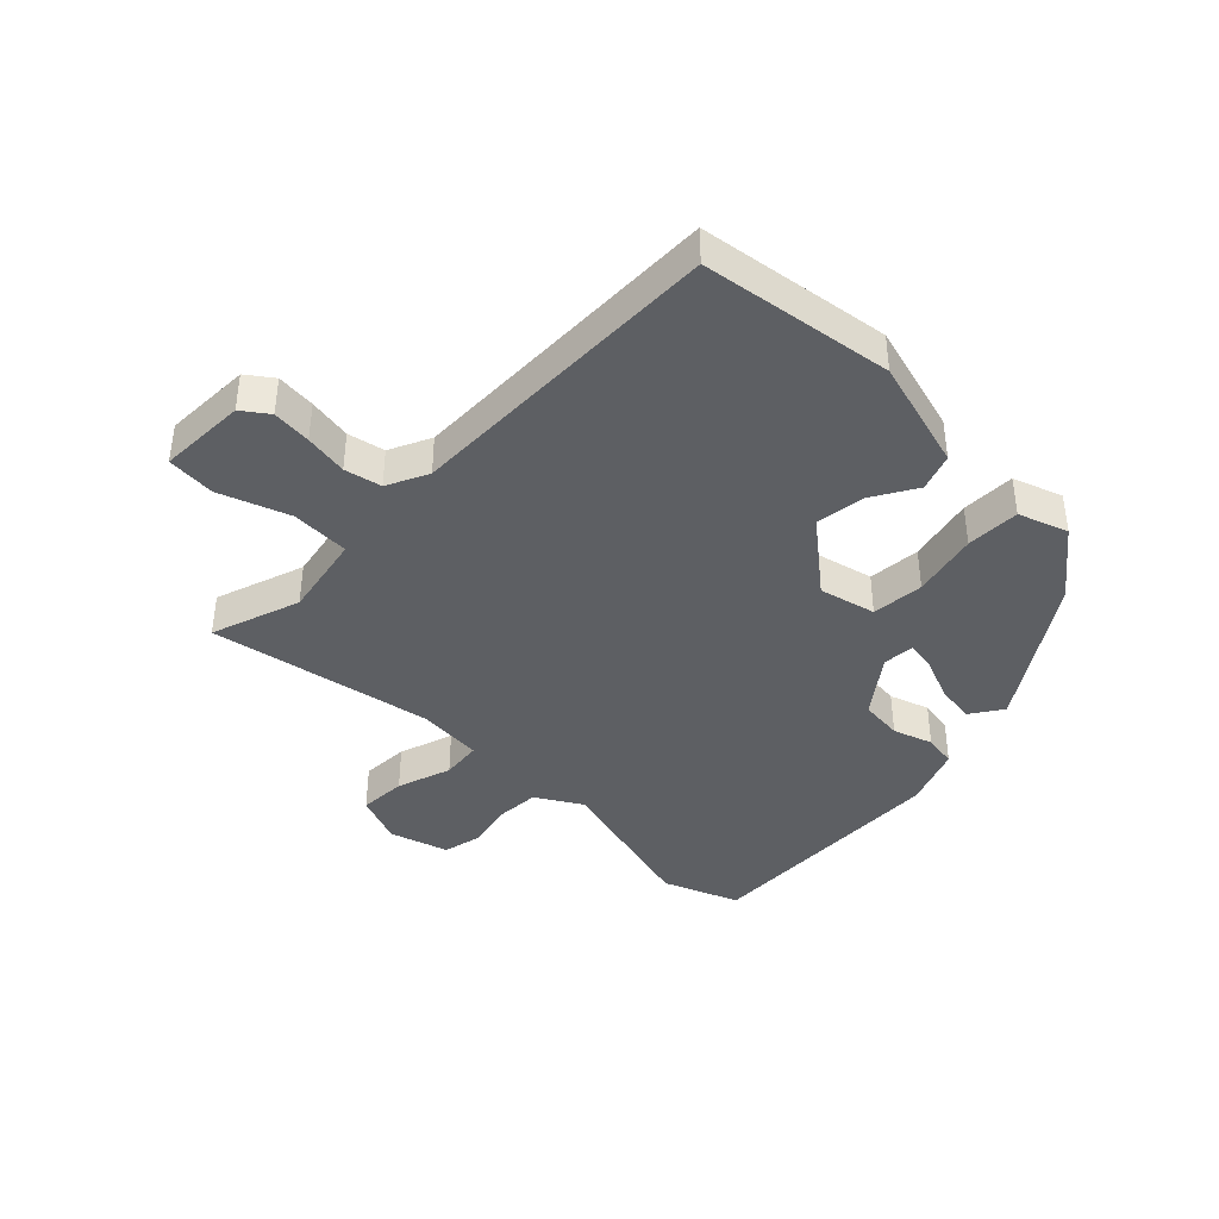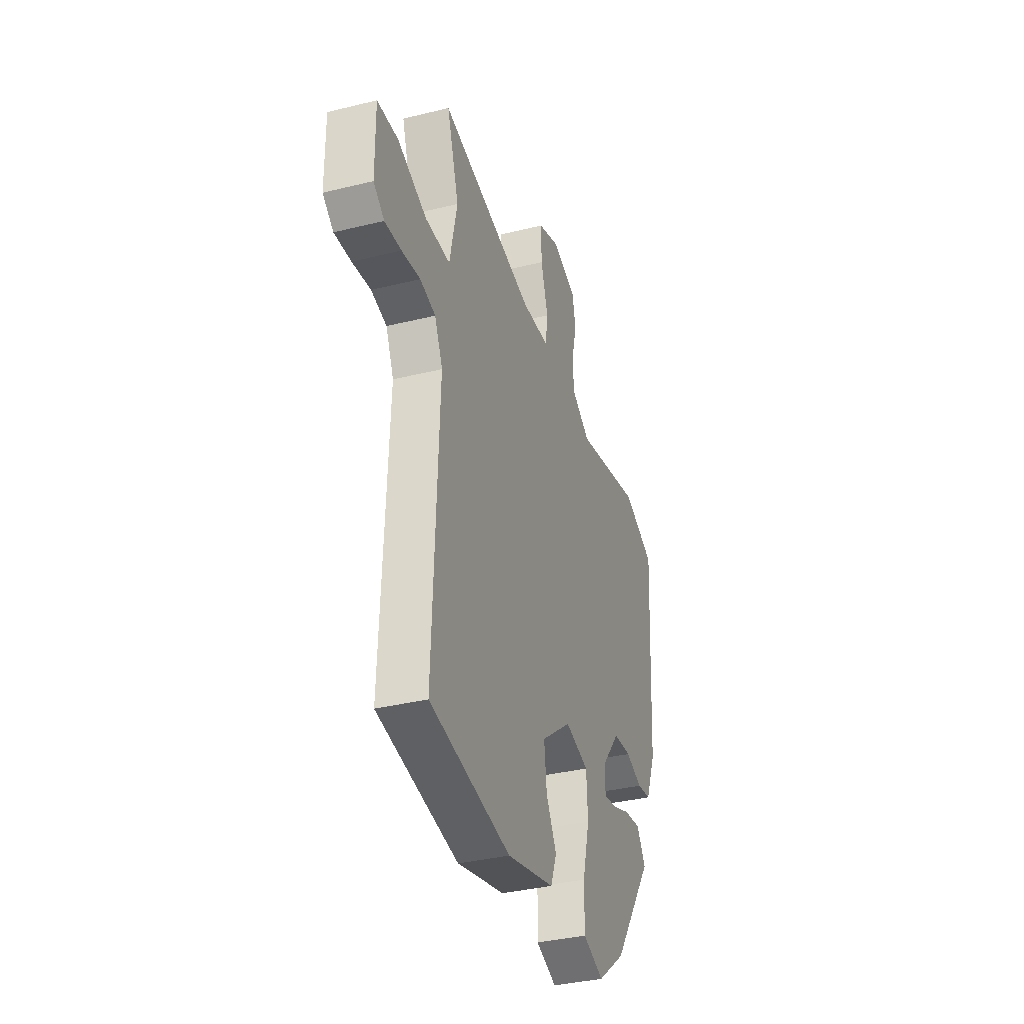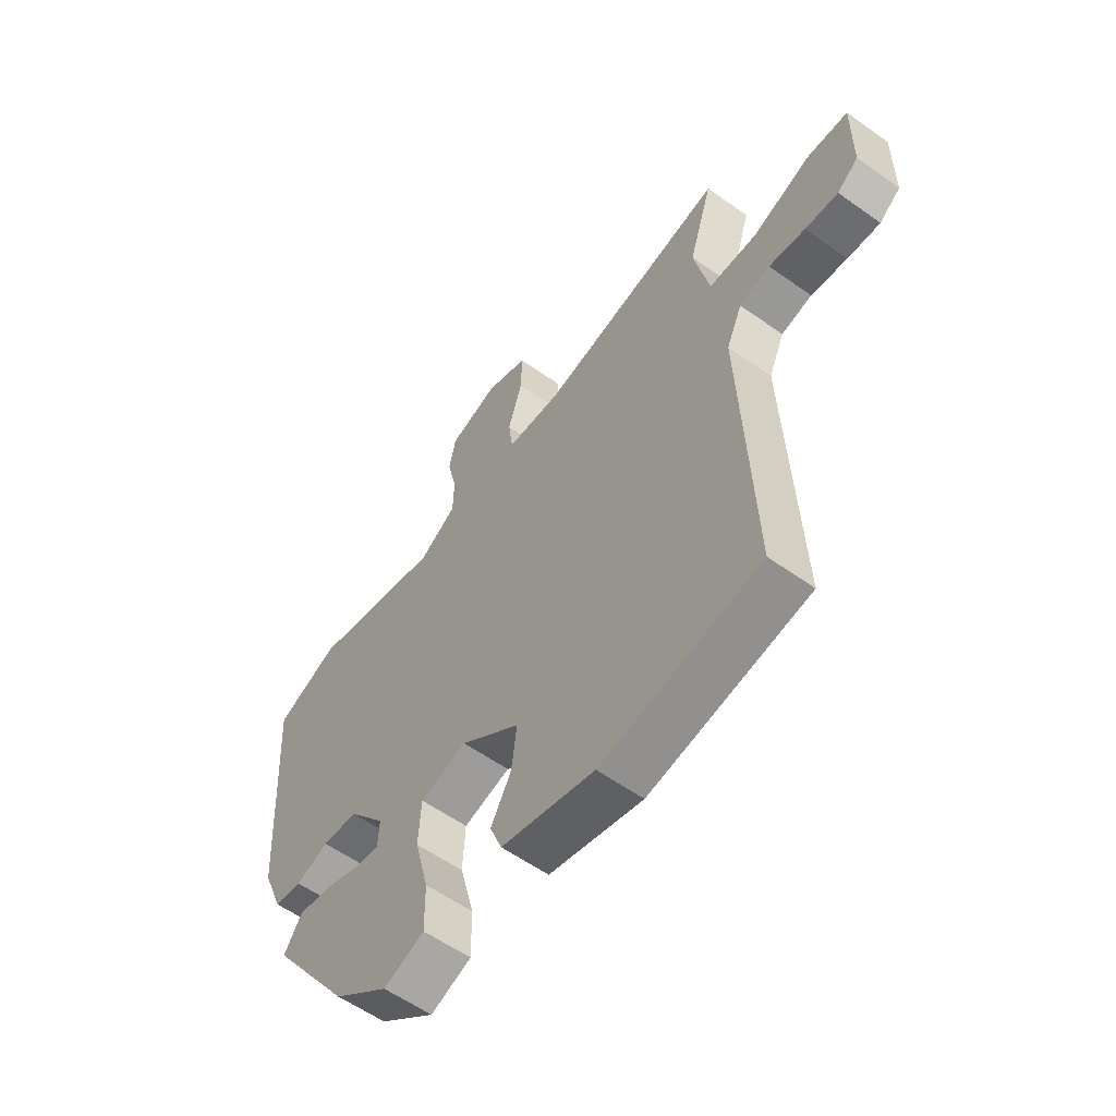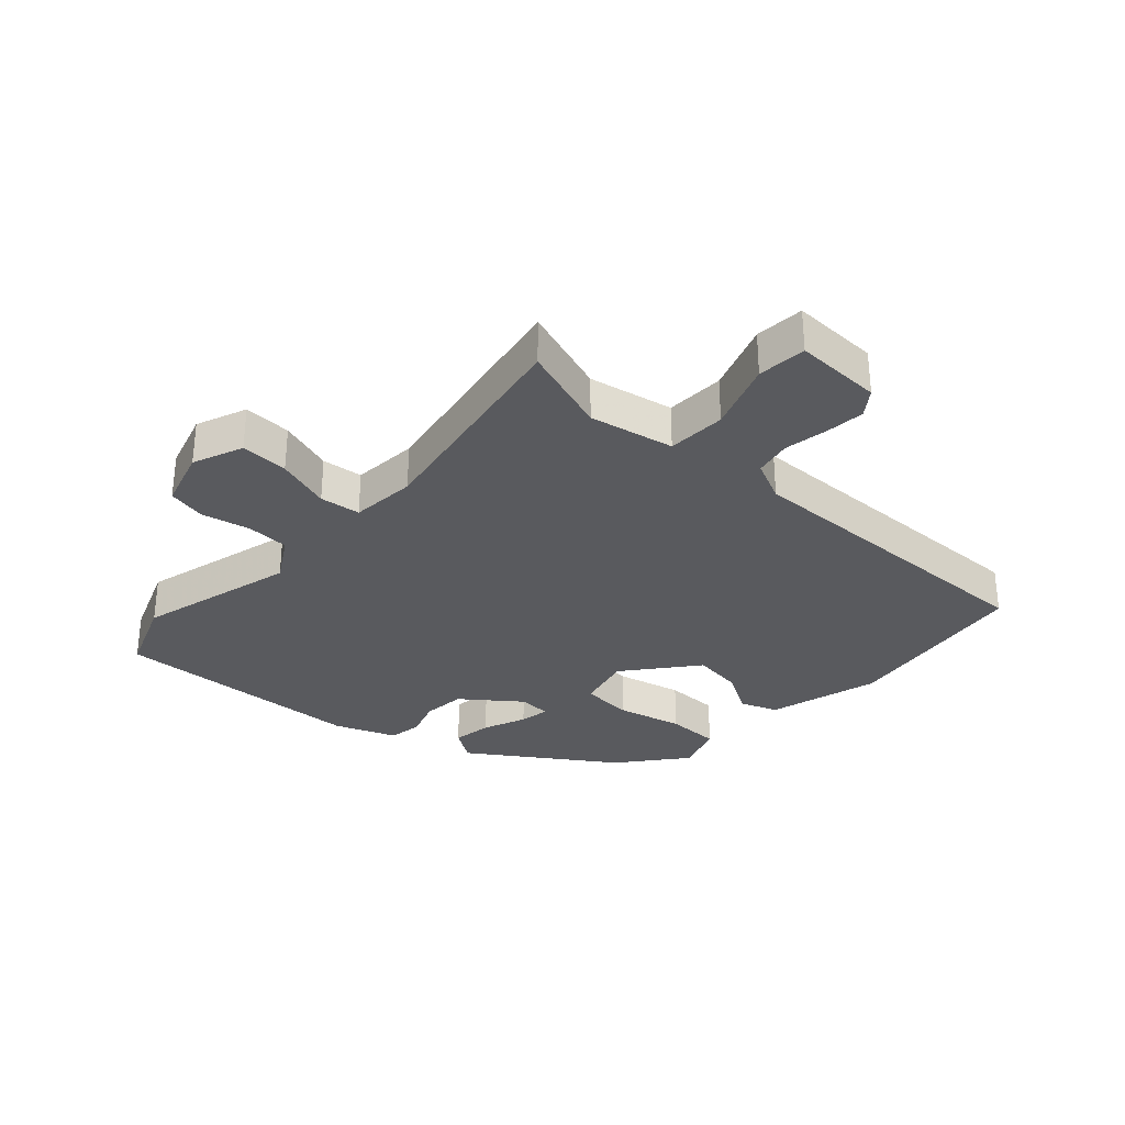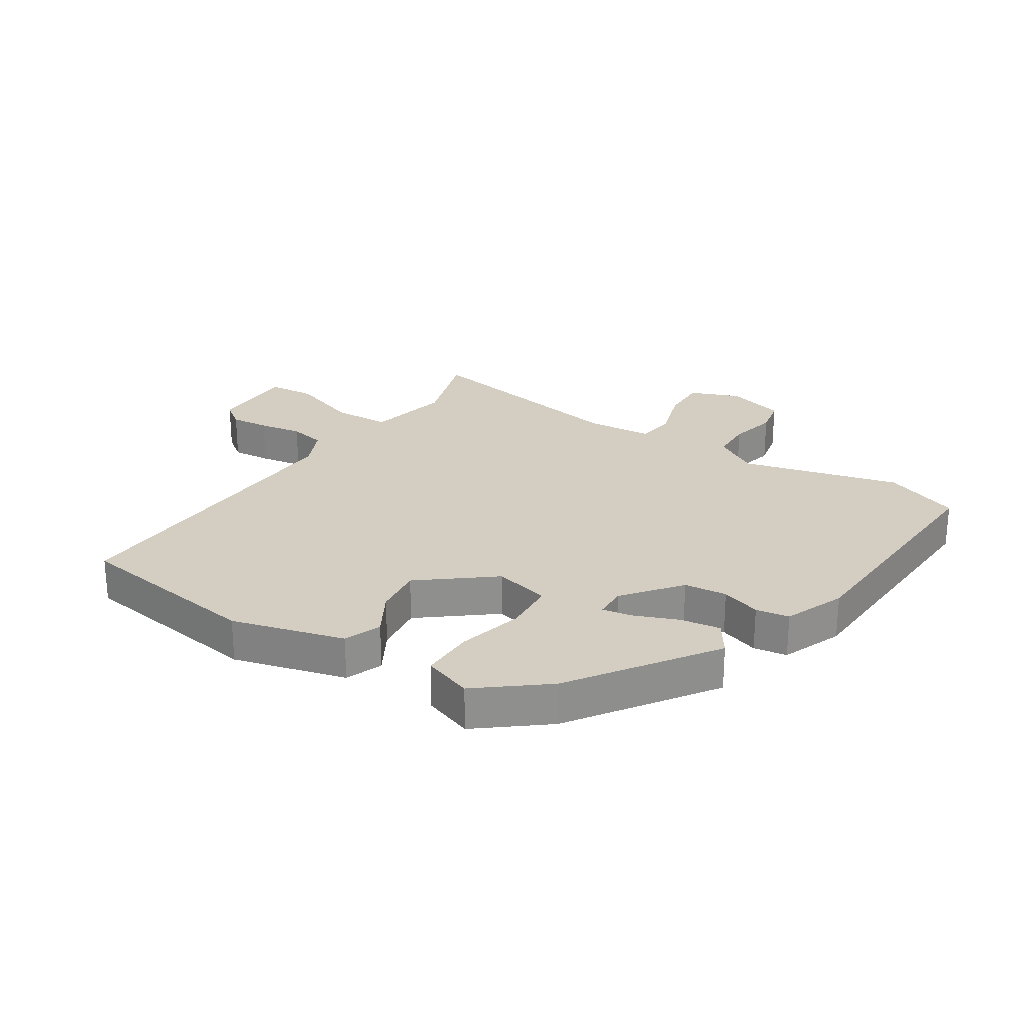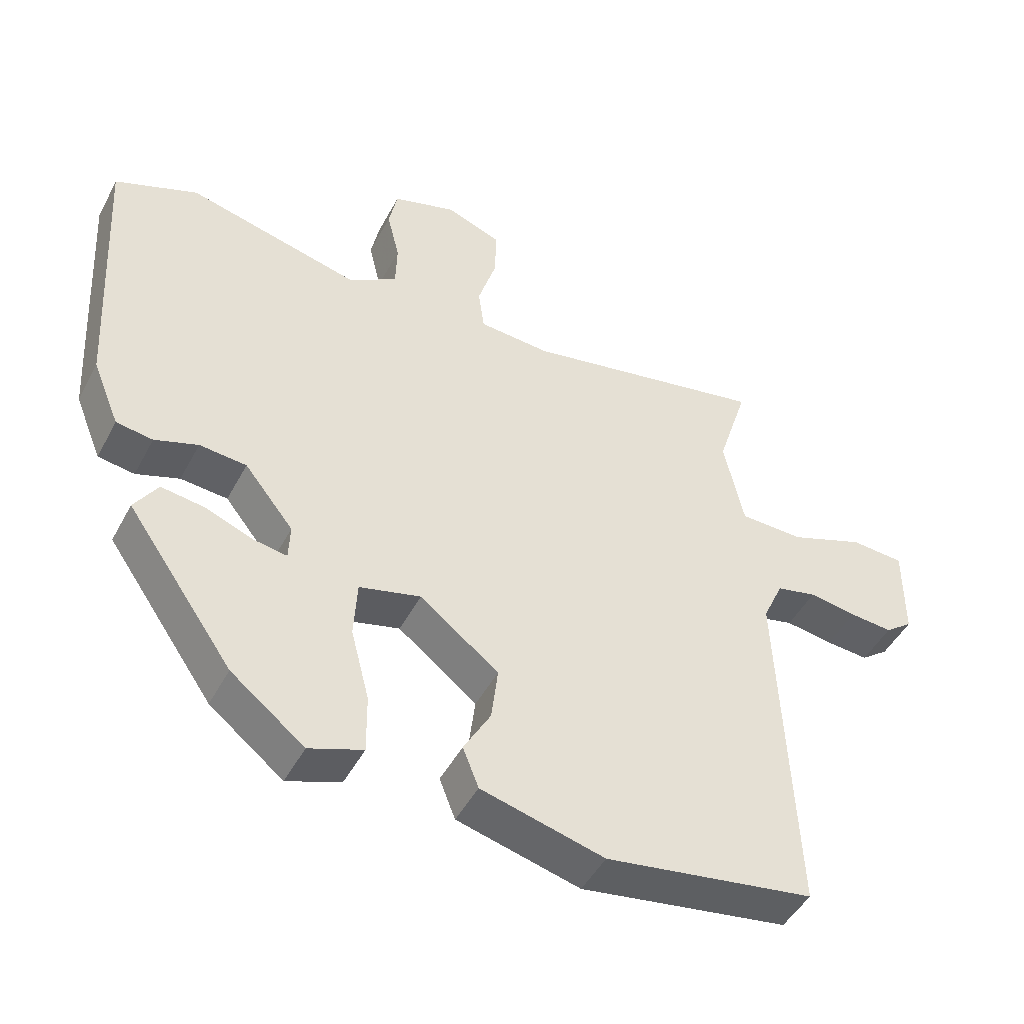
<metadata>
{"format":"obj","ext":"obj","renderer":"f3d","projection":"perspective","resolution":1024,"background":"white","views":[{"elev":-40.2,"azim":134.4,"up":"+Y"},{"elev":-36.1,"azim":107.9,"up":"+Z"},{"elev":-57.9,"azim":53.6,"up":"+Z"},{"elev":-31.3,"azim":46.5,"up":"+Y"},{"elev":25.2,"azim":-147.8,"up":"+Y"},{"elev":-47.3,"azim":-26.9,"up":"+Z"}]}
</metadata>
<code>
v -0.571 0.07 0.471
v -0.446 0.07 0.522
v -0.183 0.07 0.458
v -0.109 0.07 0.504
v -0.107 0.07 0.575
v -0.126 0.07 0.654
v -0.113 0.07 0.718
v -0.016 0.07 0.749
v 0.068 0.07 0.717
v 0.066 0.07 0.638
v 0.038 0.07 0.547
v 0.047 0.07 0.48
v 0.156 0.07 0.473
v 0.526 0.07 0.546
v 0.479 0.07 0.397
v 0.509 0.07 0.258
v 0.606 0.07 0.256
v 0.72 0.07 0.299
v 0.801 0.07 0.294
v 0.8 0.07 0.149
v 0.758 0.07 0.117
v 0.693 0.07 0.122
v 0.621 0.07 0.133
v 0.56 0.07 0.119
v 0.529 0.07 0.05
v 0.551 0.07 -0.482
v 0.235 0.07 -0.533
v 0.049 0.07 -0.485
v 0.025 0.07 -0.424
v 0.066 0.07 -0.351
v 0.076 0.07 -0.268
v -0.043 0.07 -0.175
v -0.136 0.07 -0.199
v -0.141 0.07 -0.286
v -0.113 0.07 -0.395
v -0.112 0.07 -0.484
v -0.193 0.07 -0.514
v -0.304 0.07 -0.427
v -0.465 0.07 -0.197
v -0.43 0.07 -0.143
v -0.364 0.07 -0.152
v -0.292 0.07 -0.18
v -0.242 0.07 -0.188
v -0.24 0.07 -0.134
v -0.314 0.07 -0.041
v -0.385 0.07 -0.035
v -0.45 0.07 -0.058
v -0.505 0.07 -0.05
v -0.546 0.07 0.05
v -0.571 0 0.471
v -0.446 0 0.522
v -0.183 0 0.458
v -0.109 0 0.504
v -0.107 0 0.575
v -0.126 0 0.654
v -0.113 0 0.718
v -0.016 0 0.749
v 0.068 0 0.717
v 0.066 0 0.638
v 0.038 0 0.547
v 0.047 0 0.48
v 0.156 0 0.473
v 0.526 0 0.546
v 0.479 0 0.397
v 0.509 0 0.258
v 0.606 0 0.256
v 0.72 0 0.299
v 0.801 0 0.294
v 0.8 0 0.149
v 0.758 0 0.117
v 0.693 0 0.122
v 0.621 0 0.133
v 0.56 0 0.119
v 0.529 0 0.05
v 0.551 0 -0.482
v 0.235 0 -0.533
v 0.049 0 -0.485
v 0.025 0 -0.424
v 0.066 0 -0.351
v 0.076 0 -0.268
v -0.043 0 -0.175
v -0.136 0 -0.199
v -0.141 0 -0.286
v -0.113 0 -0.395
v -0.112 0 -0.484
v -0.193 0 -0.514
v -0.304 0 -0.427
v -0.465 0 -0.197
v -0.43 0 -0.143
v -0.364 0 -0.152
v -0.292 0 -0.18
v -0.242 0 -0.188
v -0.24 0 -0.134
v -0.314 0 -0.041
v -0.385 0 -0.035
v -0.45 0 -0.058
v -0.505 0 -0.05
v -0.546 0 0.05
f 1 2 3
f 49 1 3
f 48 49 3
f 47 48 3
f 46 47 3
f 45 46 3 4
f 44 45 4
f 43 44 4
f 40 41 42
f 39 40 42
f 38 39 42
f 37 38 42
f 36 37 42
f 35 36 42
f 34 35 42
f 34 42 43
f 33 34 43 4
f 28 29 30
f 27 28 30
f 26 27 30
f 25 26 30
f 24 25 30 31
f 21 22 23
f 20 21 23
f 19 20 23
f 18 19 23
f 17 18 23
f 16 17 23 24
f 13 14 15
f 12 13 15 16
f 9 10 11
f 8 9 11
f 7 8 11
f 6 7 11
f 5 6 11
f 4 5 11 12
f 12 16 24
f 4 12 24
f 33 4 24
f 32 33 24
f 24 31 32
f 52 51 50
f 52 50 98
f 52 98 97
f 52 97 96
f 52 96 95
f 53 52 95 94
f 53 94 93
f 53 93 92
f 91 90 89
f 91 89 88
f 91 88 87
f 91 87 86
f 91 86 85
f 91 85 84
f 91 84 83
f 92 91 83
f 53 92 83 82
f 79 78 77
f 79 77 76
f 79 76 75
f 79 75 74
f 80 79 74 73
f 72 71 70
f 72 70 69
f 72 69 68
f 72 68 67
f 72 67 66
f 73 72 66 65
f 64 63 62
f 65 64 62 61
f 60 59 58
f 60 58 57
f 60 57 56
f 60 56 55
f 60 55 54
f 61 60 54 53
f 73 65 61
f 73 61 53
f 73 53 82
f 73 82 81
f 81 80 73
f 1 50 51 2
f 2 51 52 3
f 3 52 53 4
f 4 53 54 5
f 5 54 55 6
f 6 55 56 7
f 7 56 57 8
f 8 57 58 9
f 9 58 59 10
f 10 59 60 11
f 11 60 61 12
f 12 61 62 13
f 13 62 63 14
f 14 63 64 15
f 15 64 65 16
f 16 65 66 17
f 17 66 67 18
f 18 67 68 19
f 19 68 69 20
f 20 69 70 21
f 21 70 71 22
f 22 71 72 23
f 23 72 73 24
f 24 73 74 25
f 25 74 75 26
f 26 75 76 27
f 27 76 77 28
f 28 77 78 29
f 29 78 79 30
f 30 79 80 31
f 31 80 81 32
f 32 81 82 33
f 33 82 83 34
f 34 83 84 35
f 35 84 85 36
f 36 85 86 37
f 37 86 87 38
f 38 87 88 39
f 39 88 89 40
f 40 89 90 41
f 41 90 91 42
f 42 91 92 43
f 43 92 93 44
f 44 93 94 45
f 45 94 95 46
f 46 95 96 47
f 47 96 97 48
f 48 97 98 49
f 49 98 50 1

</code>
